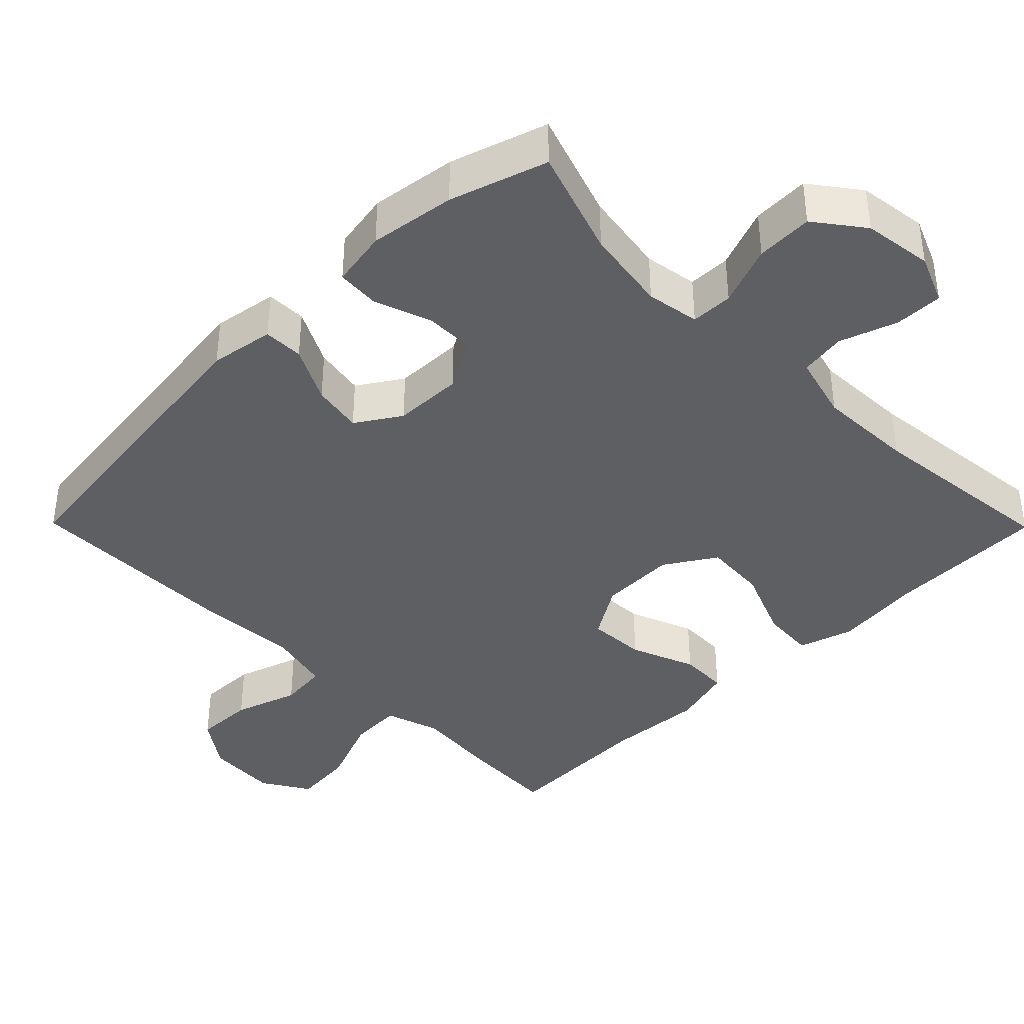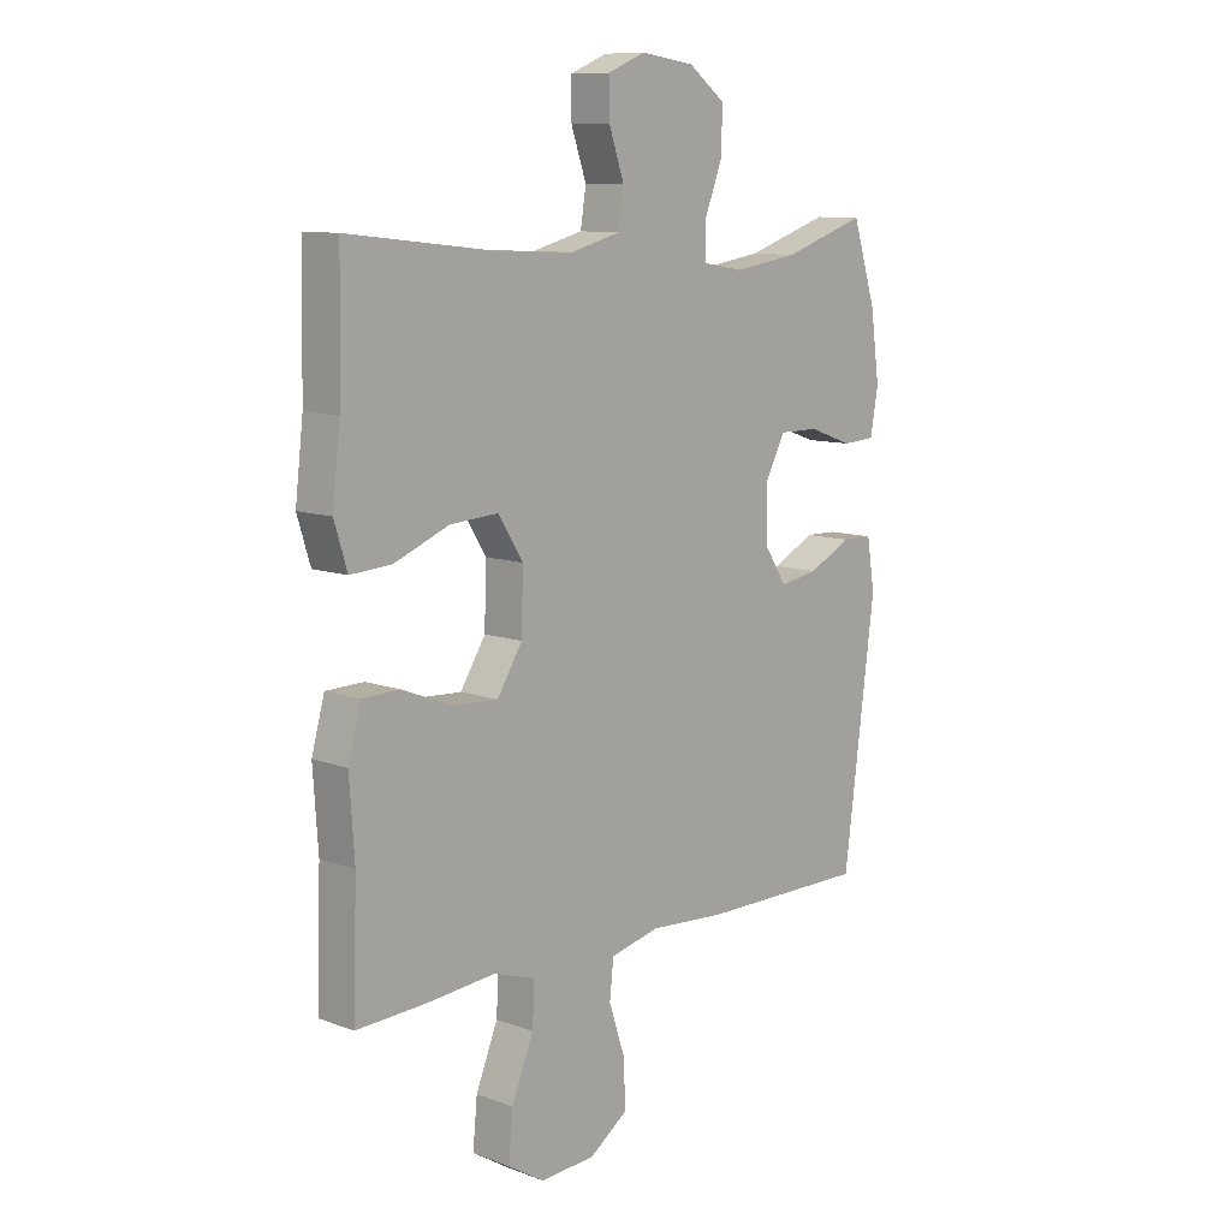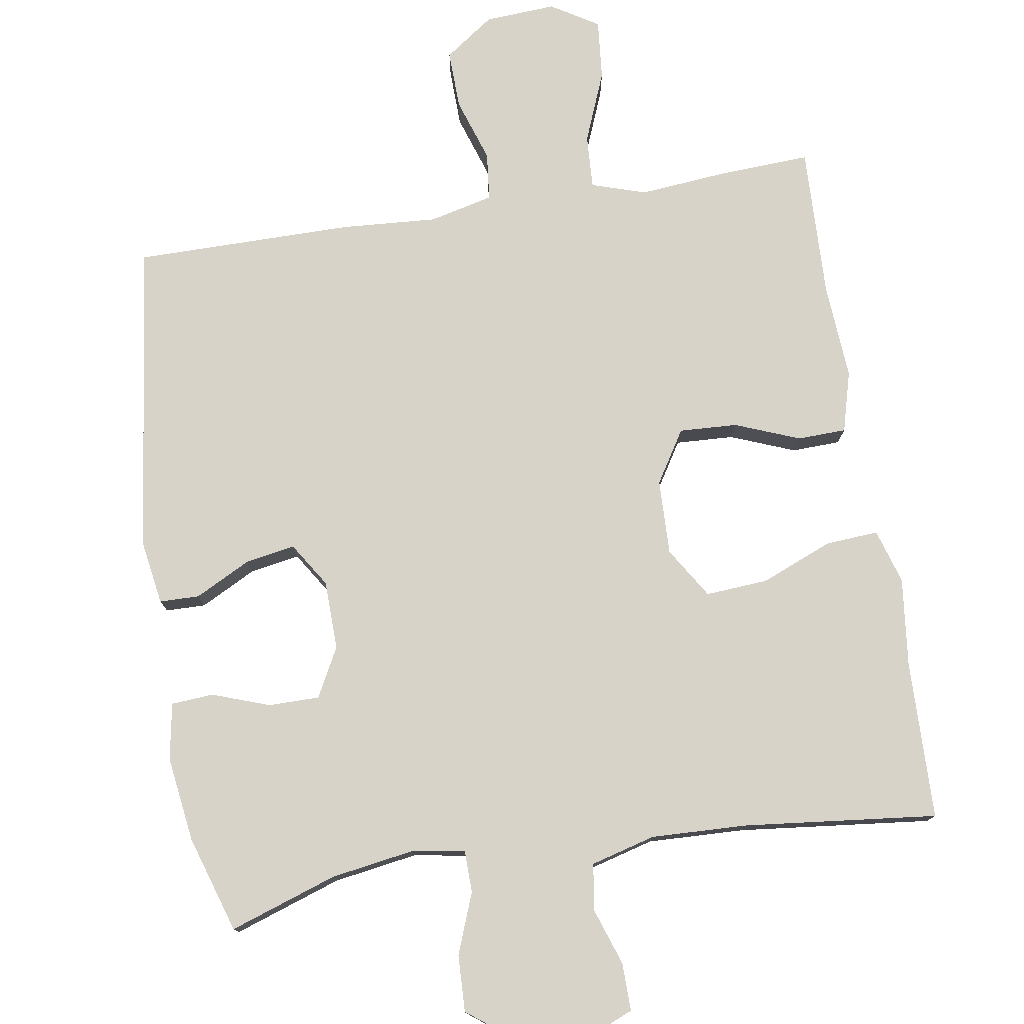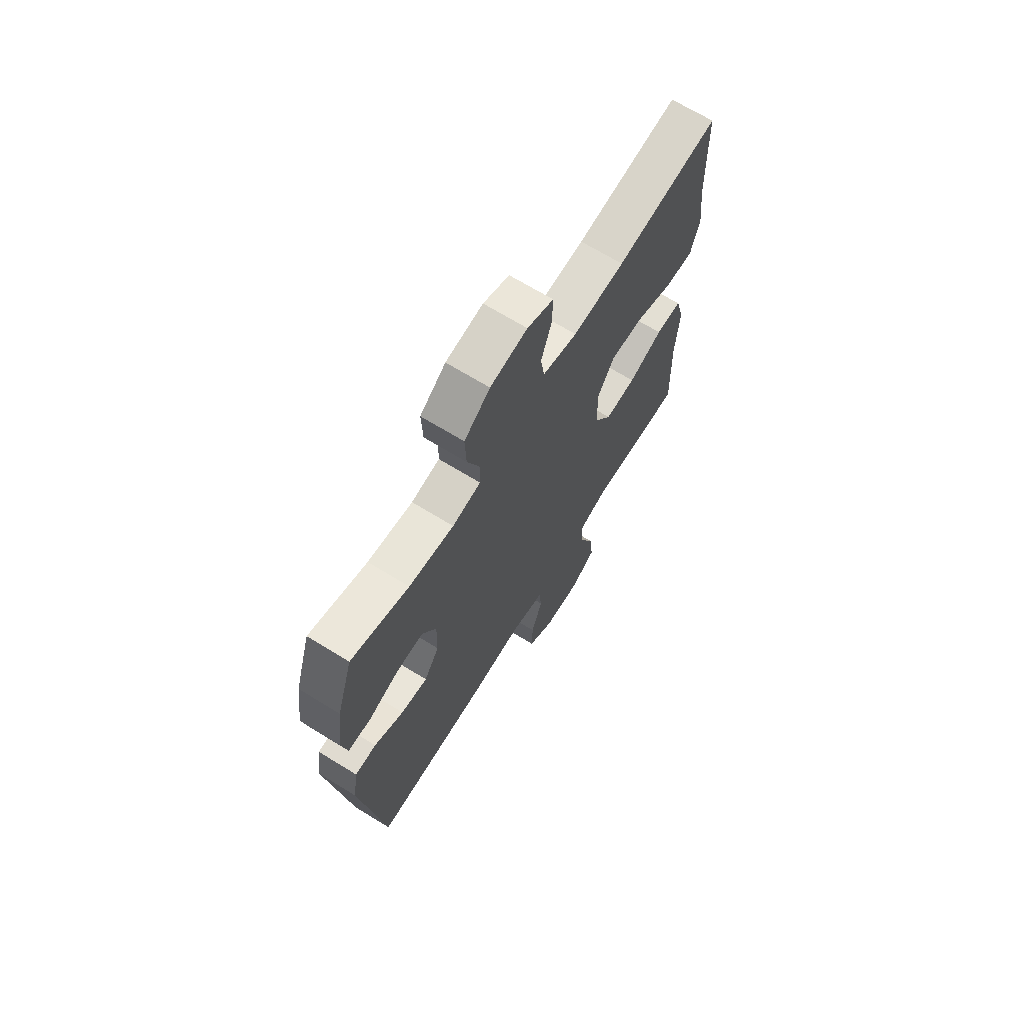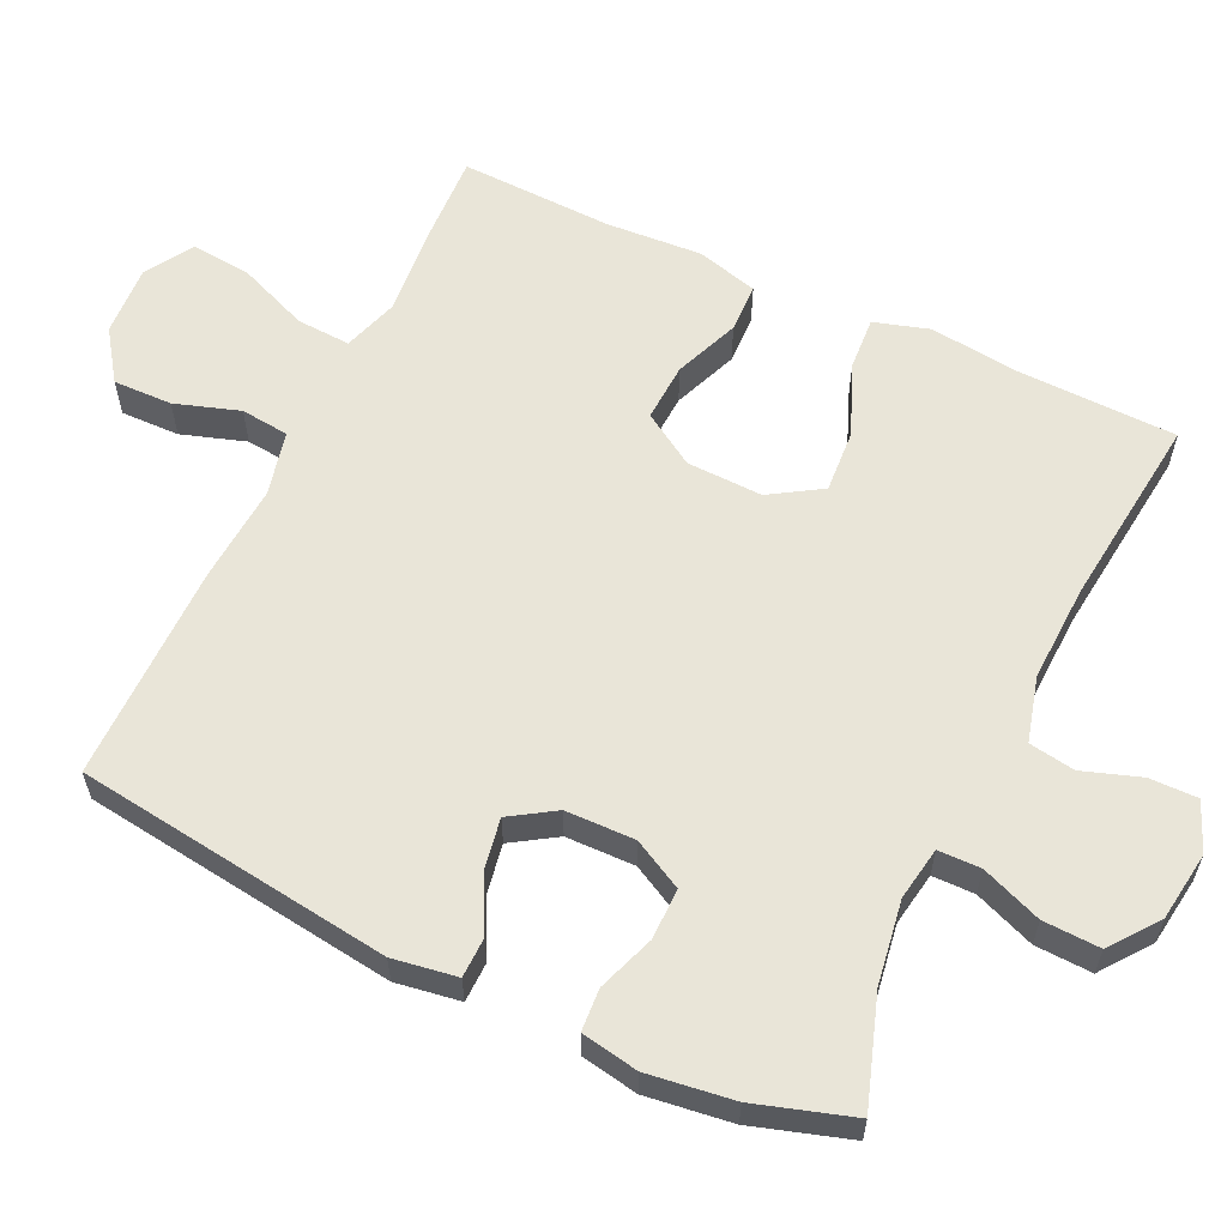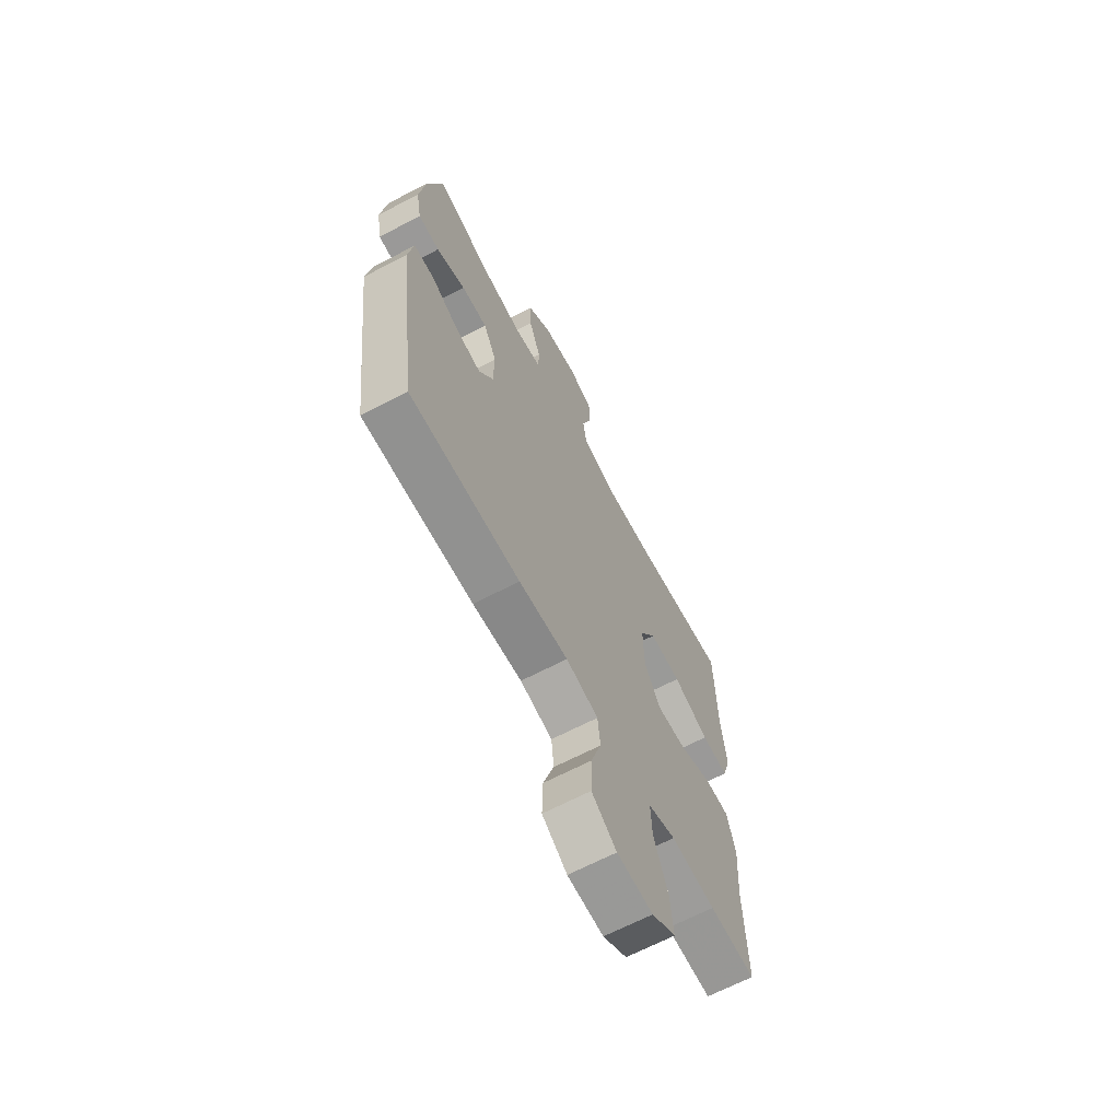
<metadata>
{"format":"obj","ext":"obj","renderer":"f3d","projection":"perspective","resolution":1024,"background":"white","views":[{"elev":-39.6,"azim":-45.4,"up":"+Y"},{"elev":10.1,"azim":133.3,"up":"+Z"},{"elev":77.1,"azim":-9.1,"up":"+Y"},{"elev":68.8,"azim":-58.4,"up":"+Z"},{"elev":59.7,"azim":-64.6,"up":"+Y"},{"elev":-65.9,"azim":-62.2,"up":"+Z"}]}
</metadata>
<code>
v -0.5 0.07 0.5
v -0.352 0.07 0.45
v -0.237 0.07 0.432
v -0.164 0.07 0.444
v -0.163 0.07 0.502
v -0.195 0.07 0.585
v -0.198 0.07 0.663
v -0.132 0.07 0.713
v -0.037 0.07 0.726
v 0.03 0.07 0.698
v 0.029 0.07 0.632
v 0.002 0.07 0.553
v 0.012 0.07 0.49
v 0.101 0.07 0.466
v 0.234 0.07 0.471
v 0.5 0.07 0.5
v 0.505 0.07 0.281
v 0.519 0.07 0.159
v 0.496 0.07 0.084
v 0.423 0.07 0.089
v 0.325 0.07 0.129
v 0.239 0.07 0.135
v 0.195 0.07 0.065
v 0.198 0.07 -0.039
v 0.243 0.07 -0.111
v 0.323 0.07 -0.107
v 0.412 0.07 -0.072
v 0.479 0.07 -0.074
v 0.502 0.07 -0.158
v 0.493 0.07 -0.29
v 0.5 0.07 -0.5
v 0.374 0.07 -0.494
v 0.253 0.07 -0.483
v 0.178 0.07 -0.507
v 0.182 0.07 -0.581
v 0.221 0.07 -0.678
v 0.229 0.07 -0.761
v 0.164 0.07 -0.801
v 0.066 0.07 -0.795
v -0.002 0.07 -0.747
v 0 0.07 -0.666
v 0.029 0.07 -0.578
v 0.022 0.07 -0.512
v -0.066 0.07 -0.491
v -0.2 0.07 -0.5
v -0.5 0.07 -0.5
v -0.556 0.07 -0.067
v -0.542 0.07 0.021
v -0.487 0.07 0.022
v -0.411 0.07 -0.017
v -0.342 0.07 -0.029
v -0.303 0.07 0.032
v -0.301 0.07 0.127
v -0.337 0.07 0.195
v -0.407 0.07 0.195
v -0.486 0.07 0.167
v -0.544 0.07 0.171
v -0.558 0.07 0.249
v -0.542 0.07 0.367
v -0.5 0 0.5
v -0.352 0 0.45
v -0.237 0 0.432
v -0.164 0 0.444
v -0.163 0 0.502
v -0.195 0 0.585
v -0.198 0 0.663
v -0.132 0 0.713
v -0.037 0 0.726
v 0.03 0 0.698
v 0.029 0 0.632
v 0.002 0 0.553
v 0.012 0 0.49
v 0.101 0 0.466
v 0.234 0 0.471
v 0.5 0 0.5
v 0.505 0 0.281
v 0.519 0 0.159
v 0.496 0 0.084
v 0.423 0 0.089
v 0.325 0 0.129
v 0.239 0 0.135
v 0.195 0 0.065
v 0.198 0 -0.039
v 0.243 0 -0.111
v 0.323 0 -0.107
v 0.412 0 -0.072
v 0.479 0 -0.074
v 0.502 0 -0.158
v 0.493 0 -0.29
v 0.5 0 -0.5
v 0.374 0 -0.494
v 0.253 0 -0.483
v 0.178 0 -0.507
v 0.182 0 -0.581
v 0.221 0 -0.678
v 0.229 0 -0.761
v 0.164 0 -0.801
v 0.066 0 -0.795
v -0.002 0 -0.747
v 0 0 -0.666
v 0.029 0 -0.578
v 0.022 0 -0.512
v -0.066 0 -0.491
v -0.2 0 -0.5
v -0.5 0 -0.5
v -0.556 0 -0.067
v -0.542 0 0.021
v -0.487 0 0.022
v -0.411 0 -0.017
v -0.342 0 -0.029
v -0.303 0 0.032
v -0.301 0 0.127
v -0.337 0 0.195
v -0.407 0 0.195
v -0.486 0 0.167
v -0.544 0 0.171
v -0.558 0 0.249
v -0.542 0 0.367
f 58 59 1 2
f 55 56 57 58
f 54 55 58 2
f 53 54 2 3
f 52 53 3 4
f 47 48 49 50
f 47 50 51
f 44 45 46 47
f 43 44 47 51
f 39 40 41 42
f 39 42 43
f 38 39 43
f 35 36 37 38
f 34 35 38 43
f 33 34 43 51
f 30 31 32 33
f 26 27 28 29
f 25 26 29 30
f 18 19 20 21
f 17 18 21 22
f 15 16 17 22
f 14 15 22 23
f 9 10 11 12
f 9 12 13
f 8 9 13
f 5 6 7 8
f 4 5 8 13
f 52 4 13 14
f 25 30 33 51
f 24 25 51 52
f 14 23 24 52
f 61 60 118 117
f 117 116 115 114
f 61 117 114 113
f 62 61 113 112
f 63 62 112 111
f 109 108 107 106
f 110 109 106
f 106 105 104 103
f 110 106 103 102
f 101 100 99 98
f 102 101 98
f 102 98 97
f 97 96 95 94
f 102 97 94 93
f 110 102 93 92
f 92 91 90 89
f 88 87 86 85
f 89 88 85 84
f 80 79 78 77
f 81 80 77 76
f 81 76 75 74
f 82 81 74 73
f 71 70 69 68
f 72 71 68
f 72 68 67
f 67 66 65 64
f 72 67 64 63
f 73 72 63 111
f 110 92 89 84
f 111 110 84 83
f 111 83 82 73
f 1 60 61 2
f 2 61 62 3
f 3 62 63 4
f 4 63 64 5
f 5 64 65 6
f 6 65 66 7
f 7 66 67 8
f 8 67 68 9
f 9 68 69 10
f 10 69 70 11
f 11 70 71 12
f 12 71 72 13
f 13 72 73 14
f 14 73 74 15
f 15 74 75 16
f 16 75 76 17
f 17 76 77 18
f 18 77 78 19
f 19 78 79 20
f 20 79 80 21
f 21 80 81 22
f 22 81 82 23
f 23 82 83 24
f 24 83 84 25
f 25 84 85 26
f 26 85 86 27
f 27 86 87 28
f 28 87 88 29
f 29 88 89 30
f 30 89 90 31
f 31 90 91 32
f 32 91 92 33
f 33 92 93 34
f 34 93 94 35
f 35 94 95 36
f 36 95 96 37
f 37 96 97 38
f 38 97 98 39
f 39 98 99 40
f 40 99 100 41
f 41 100 101 42
f 42 101 102 43
f 43 102 103 44
f 44 103 104 45
f 45 104 105 46
f 46 105 106 47
f 47 106 107 48
f 48 107 108 49
f 49 108 109 50
f 50 109 110 51
f 51 110 111 52
f 52 111 112 53
f 53 112 113 54
f 54 113 114 55
f 55 114 115 56
f 56 115 116 57
f 57 116 117 58
f 58 117 118 59
f 59 118 60 1

</code>
